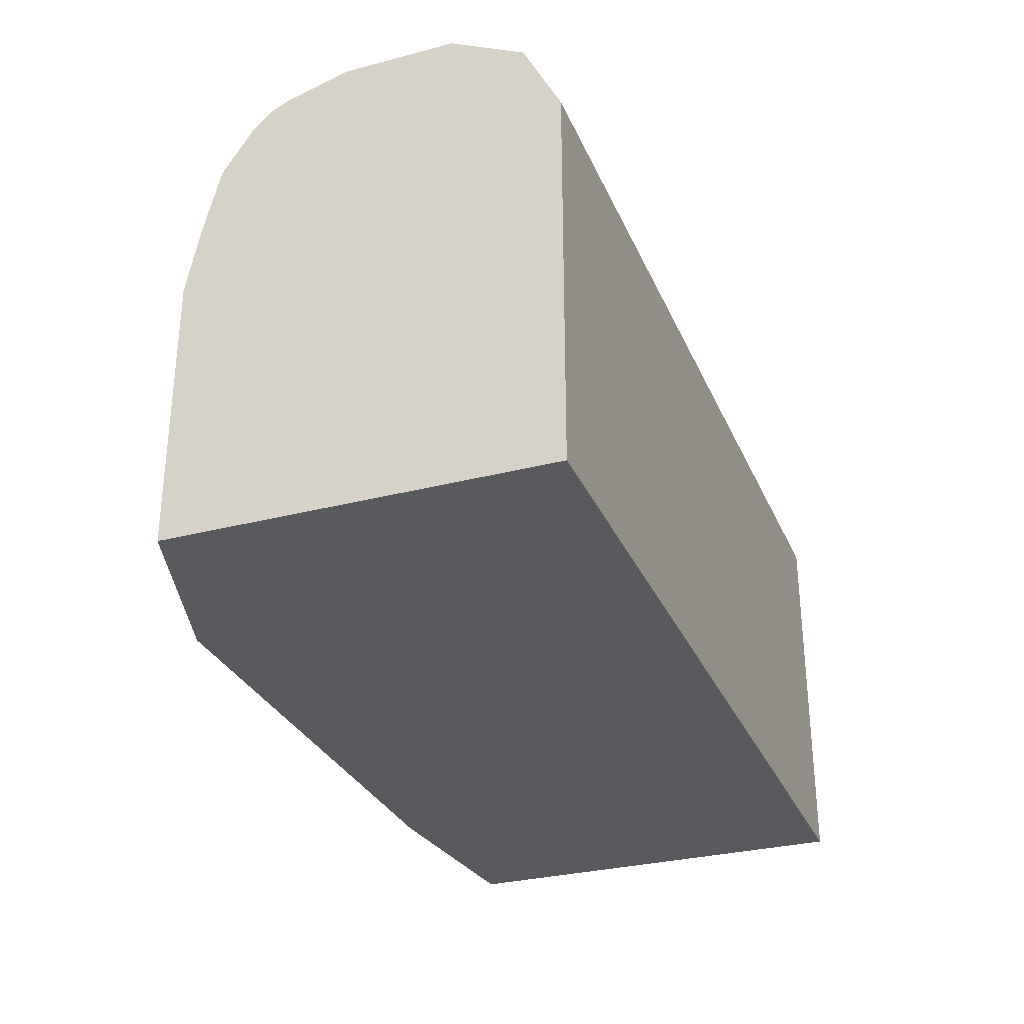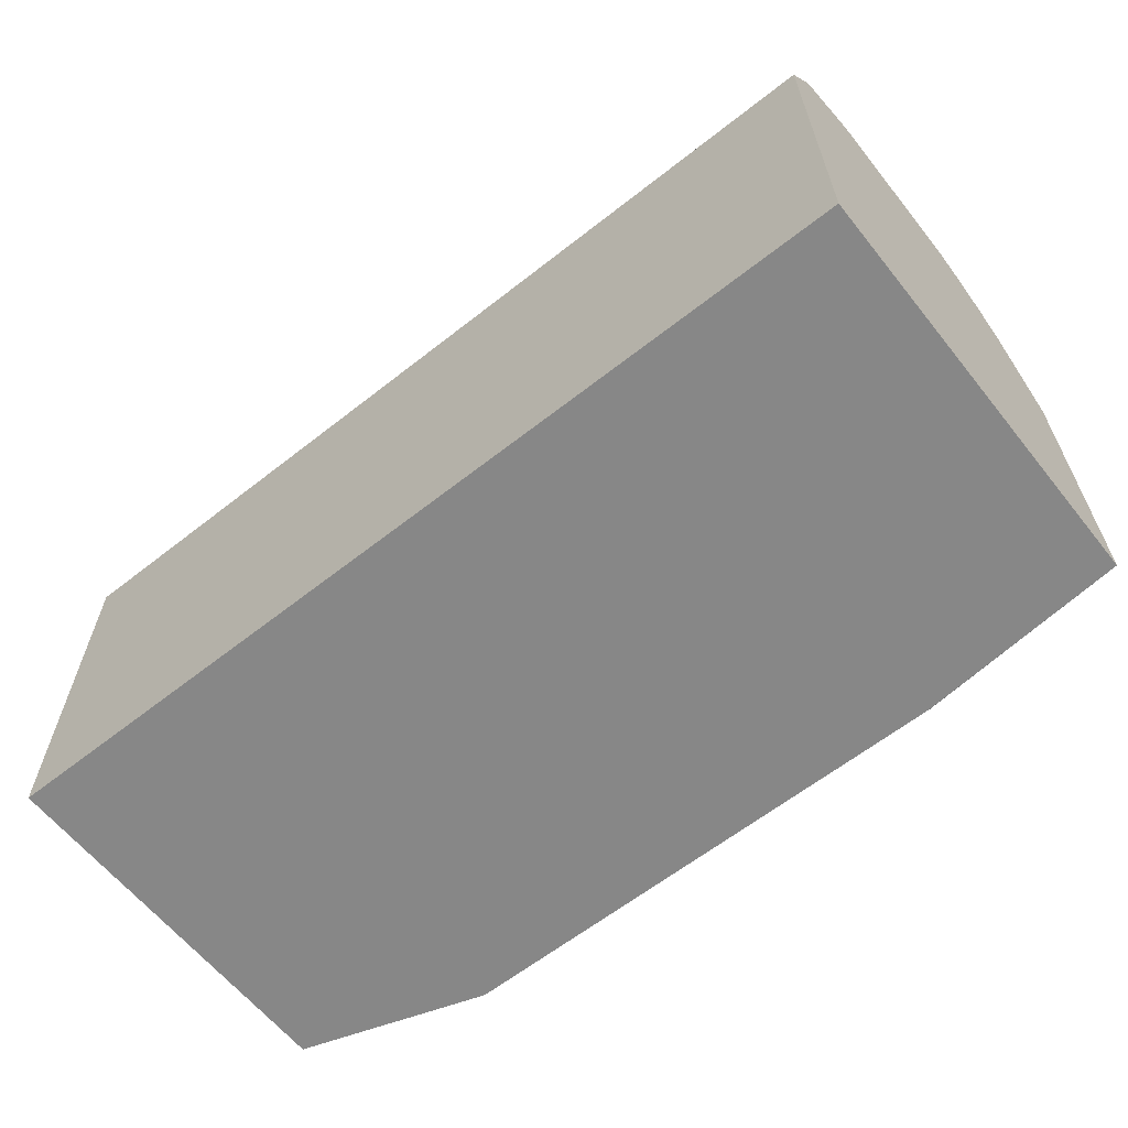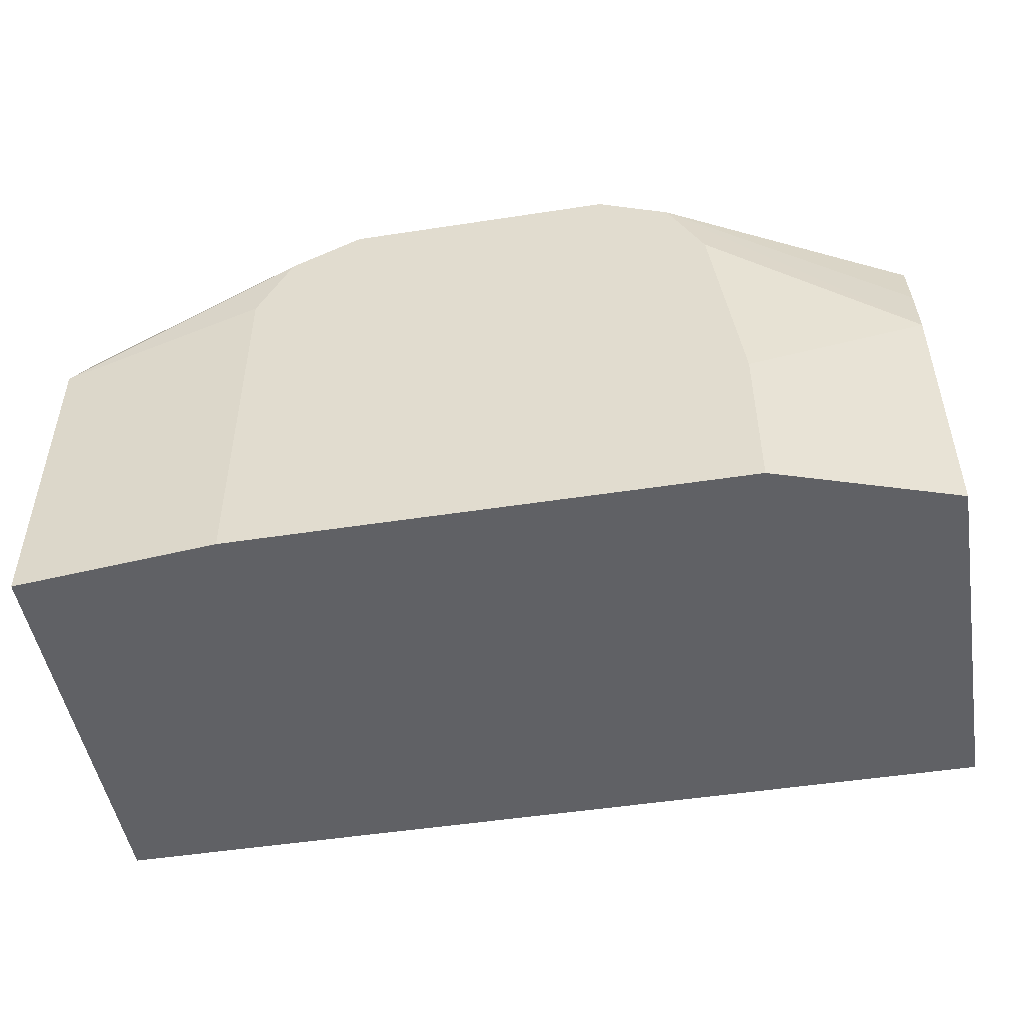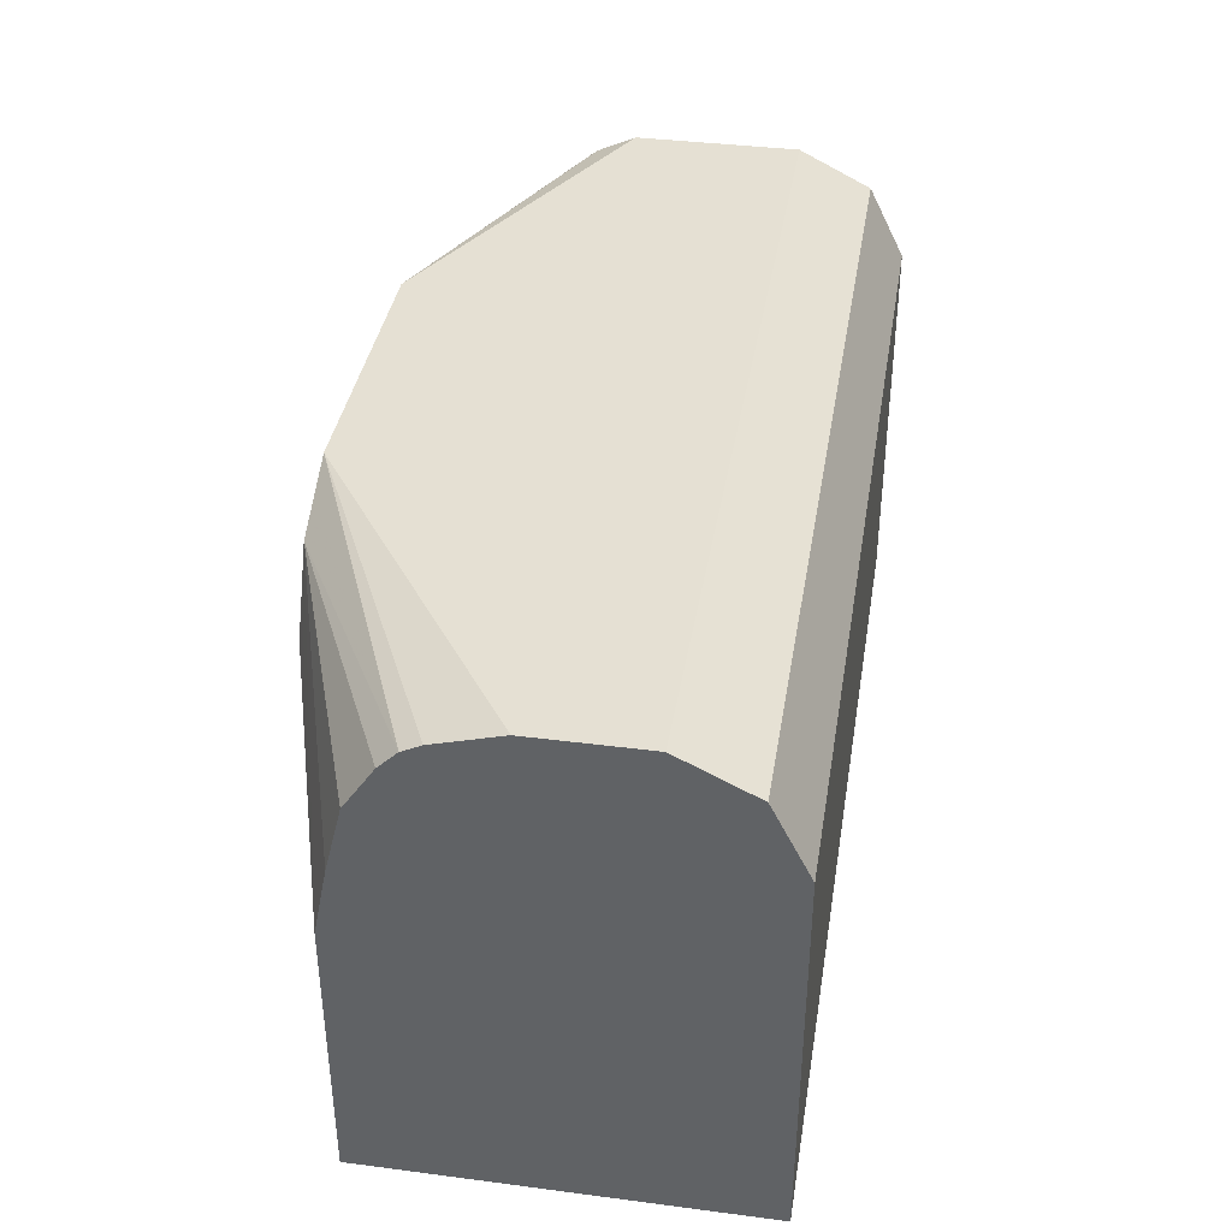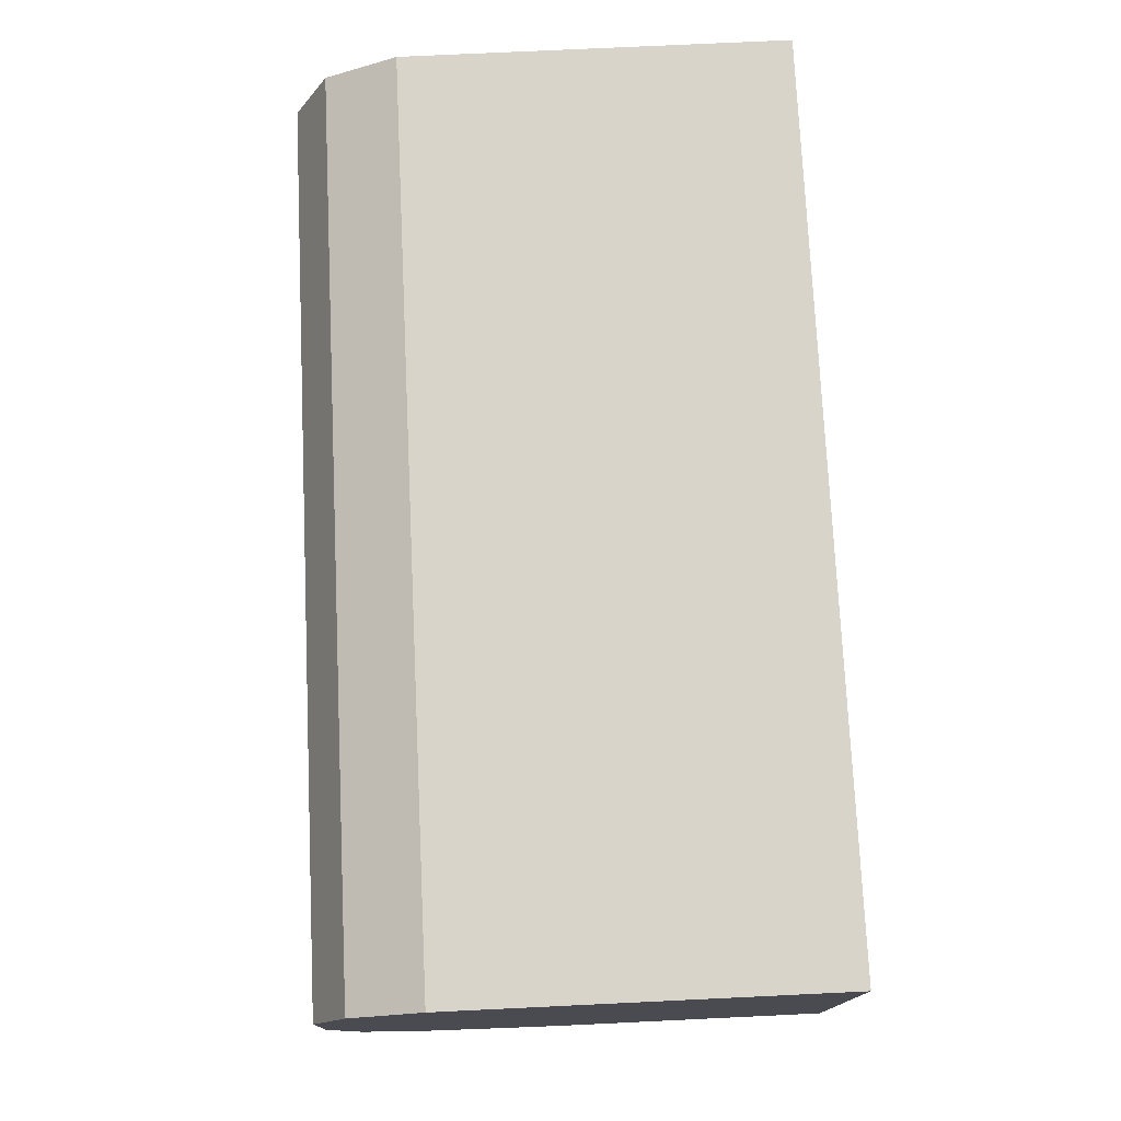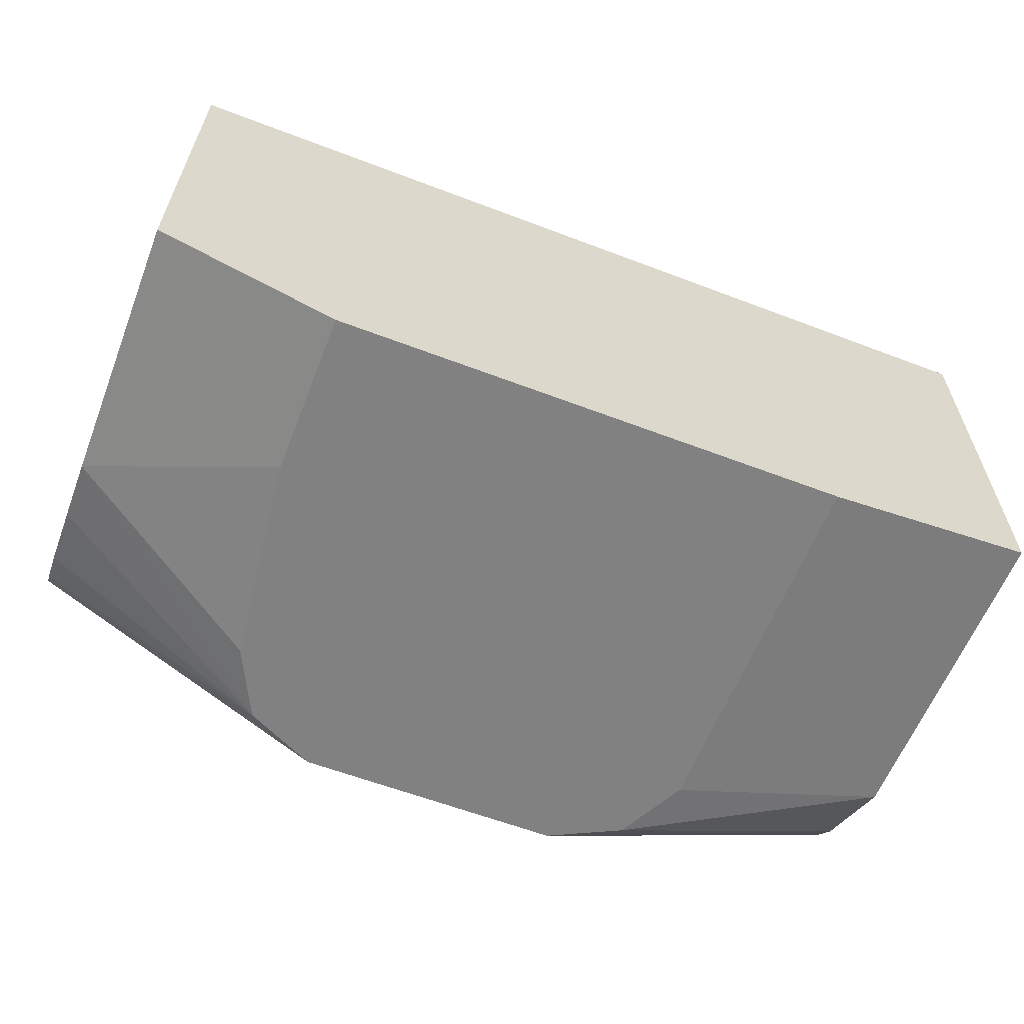
<metadata>
{"format":"obj","ext":"obj","renderer":"f3d","projection":"perspective","resolution":1024,"background":"white","views":[{"elev":-30.5,"azim":-69.4,"up":"+Y"},{"elev":-62.3,"azim":38.6,"up":"+Y"},{"elev":-49.1,"azim":-170.3,"up":"+Y"},{"elev":38.2,"azim":-80.7,"up":"+Y"},{"elev":75.2,"azim":-92.7,"up":"+Z"},{"elev":-60.5,"azim":-21.3,"up":"+Z"}]}
</metadata>
<code>
v -0.2562 0.2273 0.7524
v -0.2562 0.458 0.7524
v -0.2562 0.2273 0.5262
v 0.2885 0.2273 0.7524
v -0.2562 0.4835 0.7397
v 0.2885 0.458 0.7524
v -0.2562 0.3898 0.5262
v -0.1471 0.2273 0.4906
v 0.2885 0.2273 0.5025
v -0.2562 0.5016 0.7306
v 0.2885 0.5016 0.7306
v -0.2562 0.4308 0.5344
v -0.109 0.5016 0.4906
v -0.1199 0.4798 0.4906
v -0.1308 0.4581 0.4906
v -0.1308 0.458 0.4906
v -0.1471 0.3272 0.4906
v 0.1622 0.2273 0.4906
v 0.2885 0.4253 0.5025
v 0.1635 0.2273 0.4906
v -0.2562 0.5234 0.687
v 0.2885 0.5106 0.7127
v -0.2562 0.4438 0.5376
v -0.1089 0.5017 0.4906
v -0.2562 0.47 0.5442
v 0.2885 0.4815 0.5326
v 0.1635 0.458 0.4906
v 0.1635 0.4581 0.4906
v 0.1471 0.4908 0.4906
v 0.1417 0.5016 0.4906
v -0.2562 0.5234 0.6215
v 0.2885 0.5234 0.687
v -0.08714 0.5126 0.4906
v -0.2562 0.4962 0.5616
v -0.2562 0.5071 0.5725
v 0.2885 0.497 0.5464
v 0.131 0.507 0.4906
v 0.09812 0.5234 0.4906
v -0.2562 0.5125 0.5834
v -0.06538 0.5234 0.4906
v 0.2885 0.5234 0.5889
v 0.2885 0.51 0.562
v 0.2885 0.5128 0.5657
f 13 25 24
f 9 18 20
f 13 23 25
f 12 23 13
f 10 22 21
f 10 11 22
f 9 20 27
f 8 20 18
f 8 38 37
f 8 28 27
f 8 29 28
f 8 30 29
f 8 37 30
f 8 40 38
f 8 33 40
f 8 24 33
f 19 27 28
f 8 27 20
f 19 28 29
f 8 13 24
f 19 30 26
f 38 43 42
f 38 41 43
f 36 38 42
f 35 39 40
f 33 35 40
f 31 40 39
f 26 38 36
f 26 37 38
f 26 30 37
f 24 35 33
f 24 34 35
f 24 25 34
f 21 40 31
f 21 38 40
f 21 41 38
f 21 32 41
f 21 22 32
f 19 29 30
f 8 14 13
f 9 27 19
f 8 16 15
f 1 6 2
f 1 4 6
f 1 9 4
f 1 18 9
f 1 8 18
f 1 3 8
f 1 12 7
f 1 23 12
f 1 25 23
f 1 34 25
f 1 35 34
f 1 39 35
f 1 31 39
f 1 21 31
f 1 10 21
f 1 5 10
f 1 2 5
f 2 6 5
f 3 7 17
f 1 7 3
f 4 9 19
f 3 17 8
f 7 16 17
f 7 15 16
f 7 14 15
f 7 13 14
f 7 12 13
f 5 11 10
f 5 6 11
f 4 11 6
f 8 17 16
f 4 32 22
f 4 22 11
f 4 26 36
f 4 36 42
f 4 42 43
f 4 19 26
f 4 43 41
f 4 41 32
f 8 15 14

</code>
